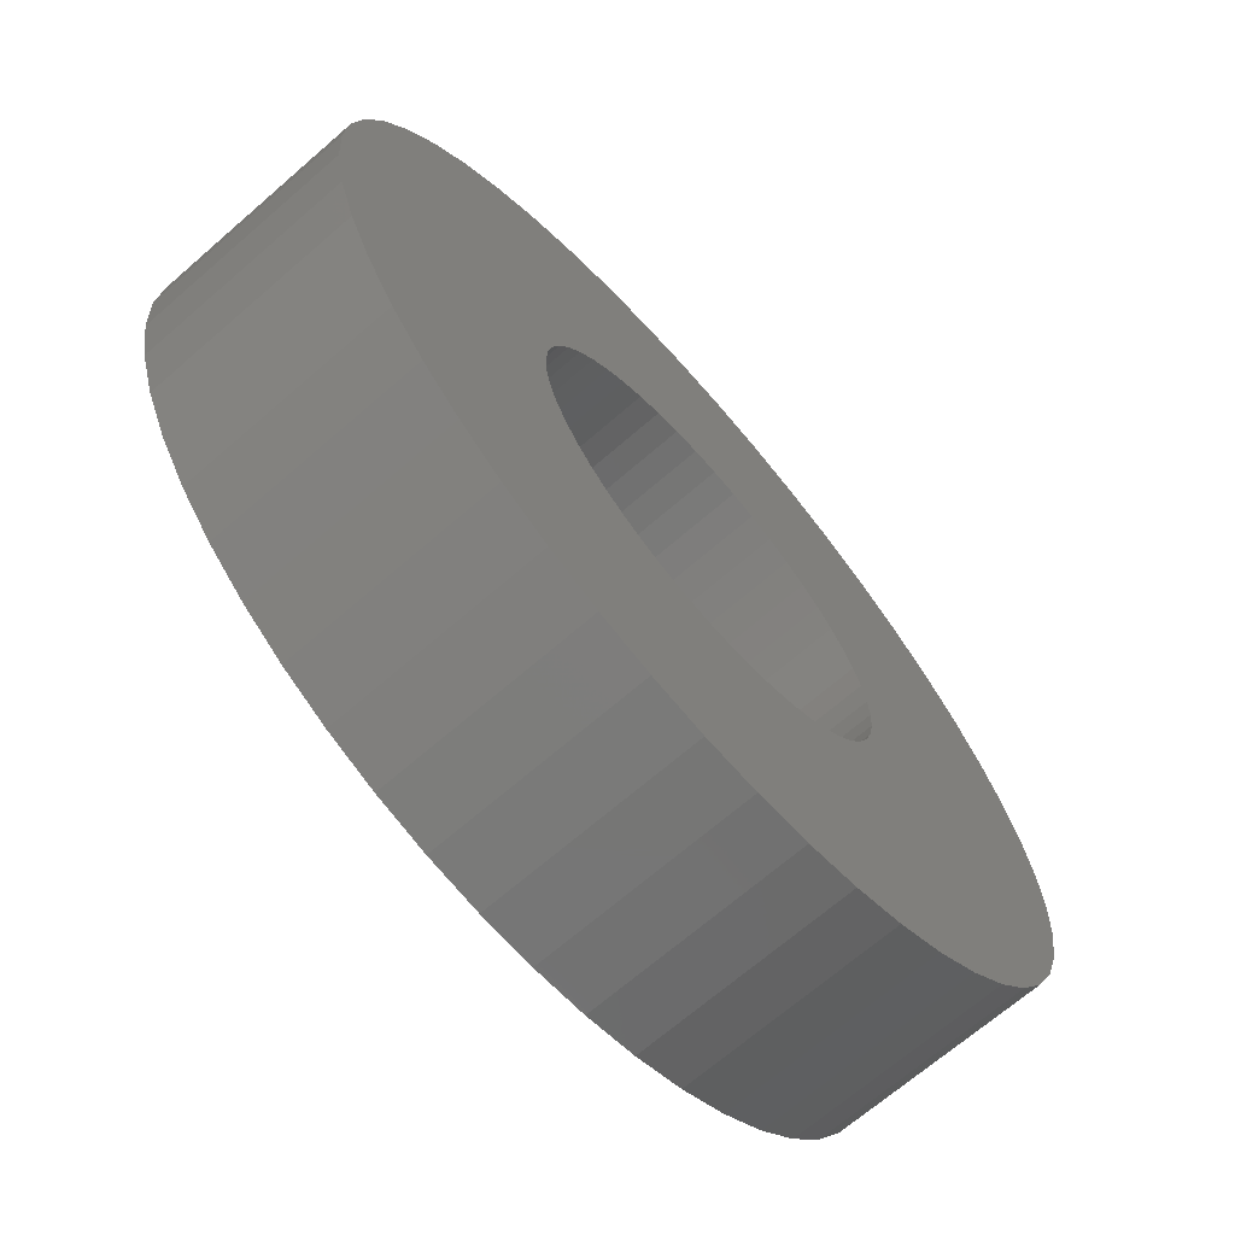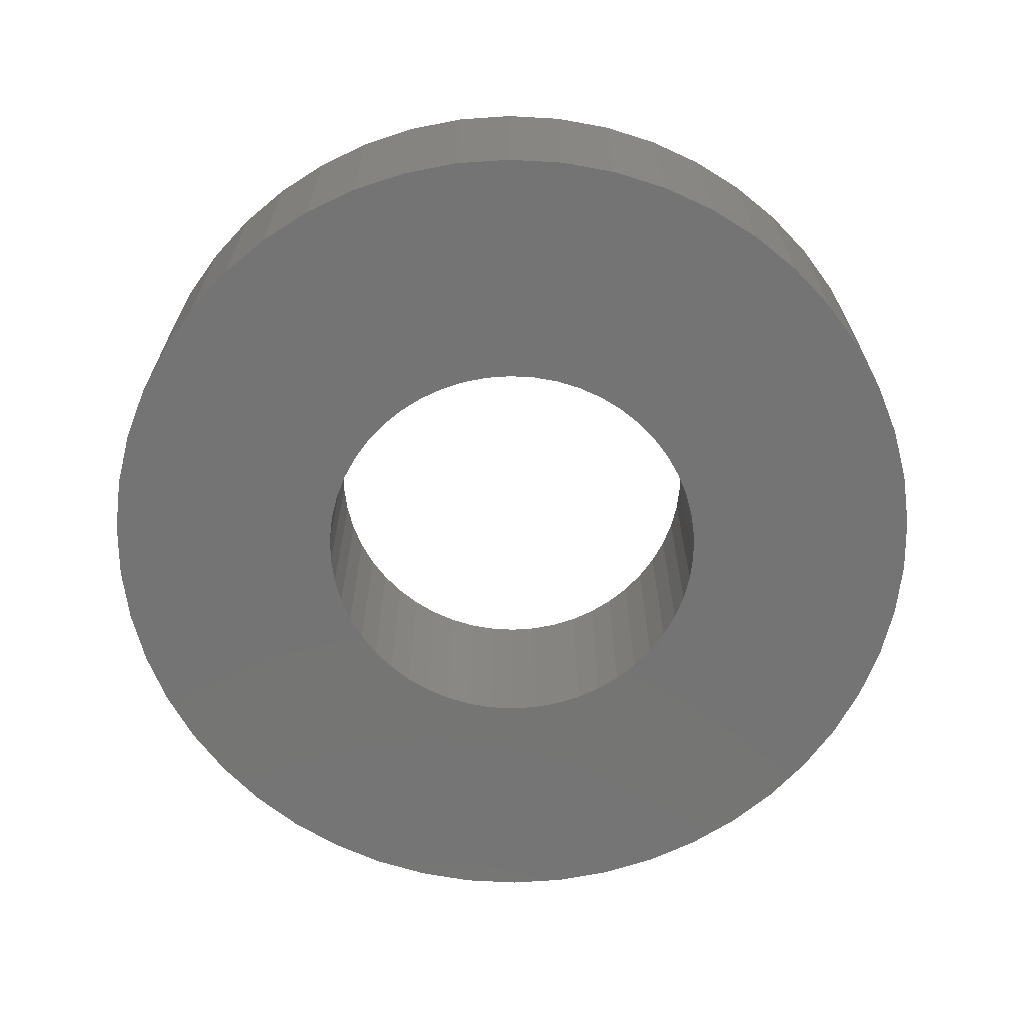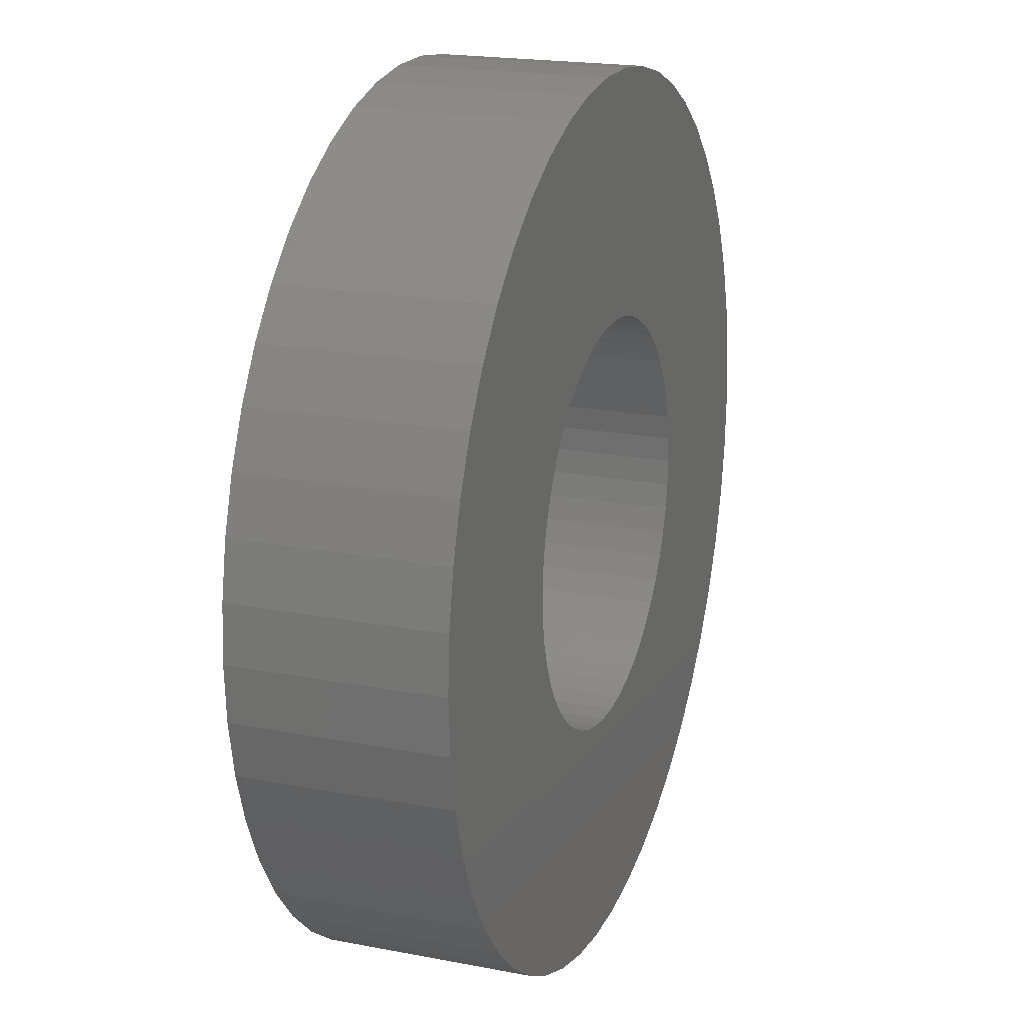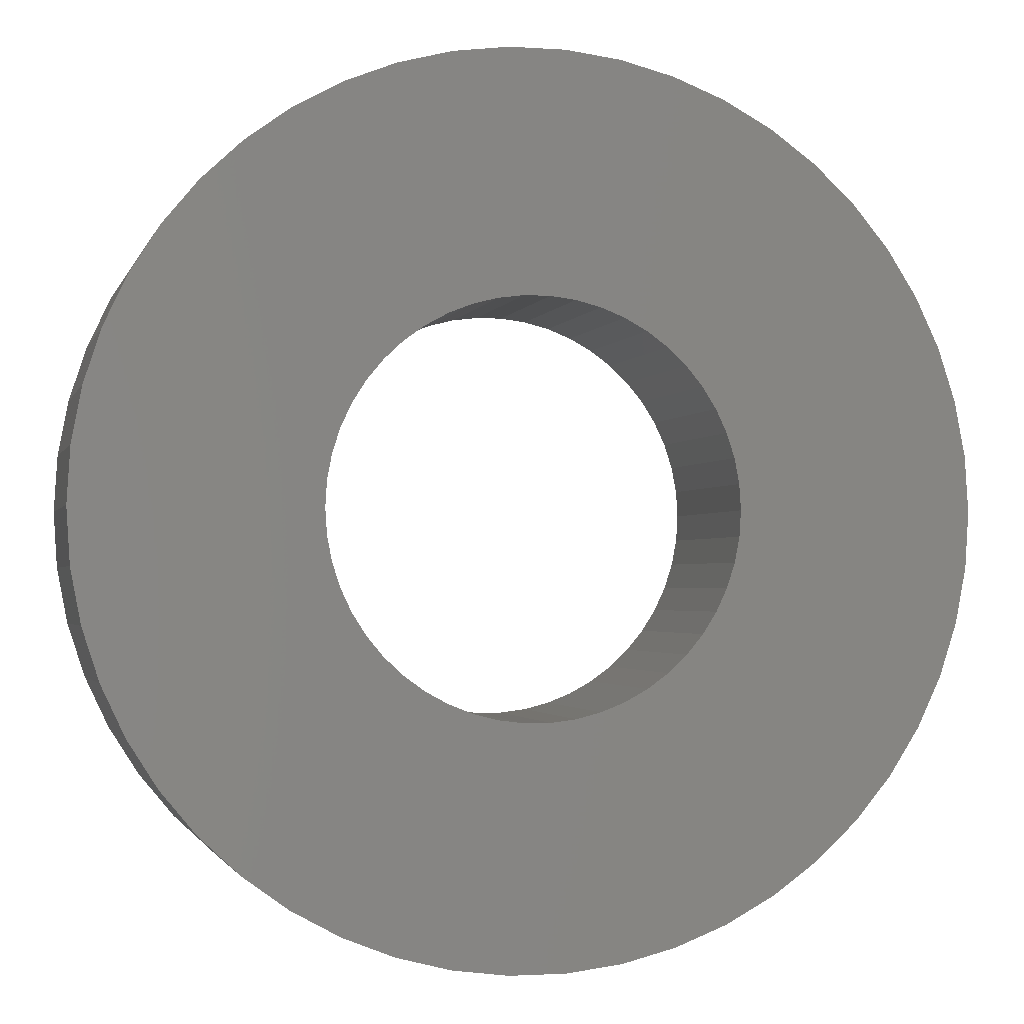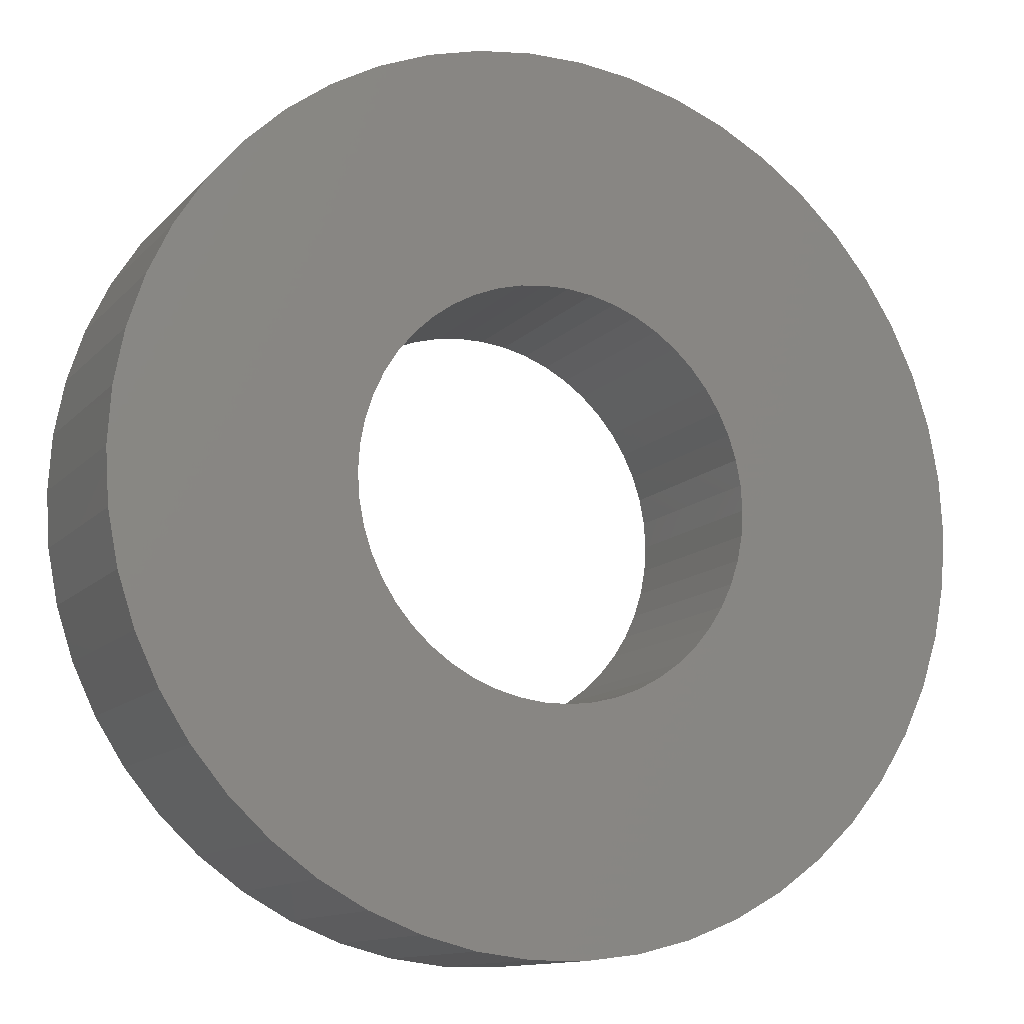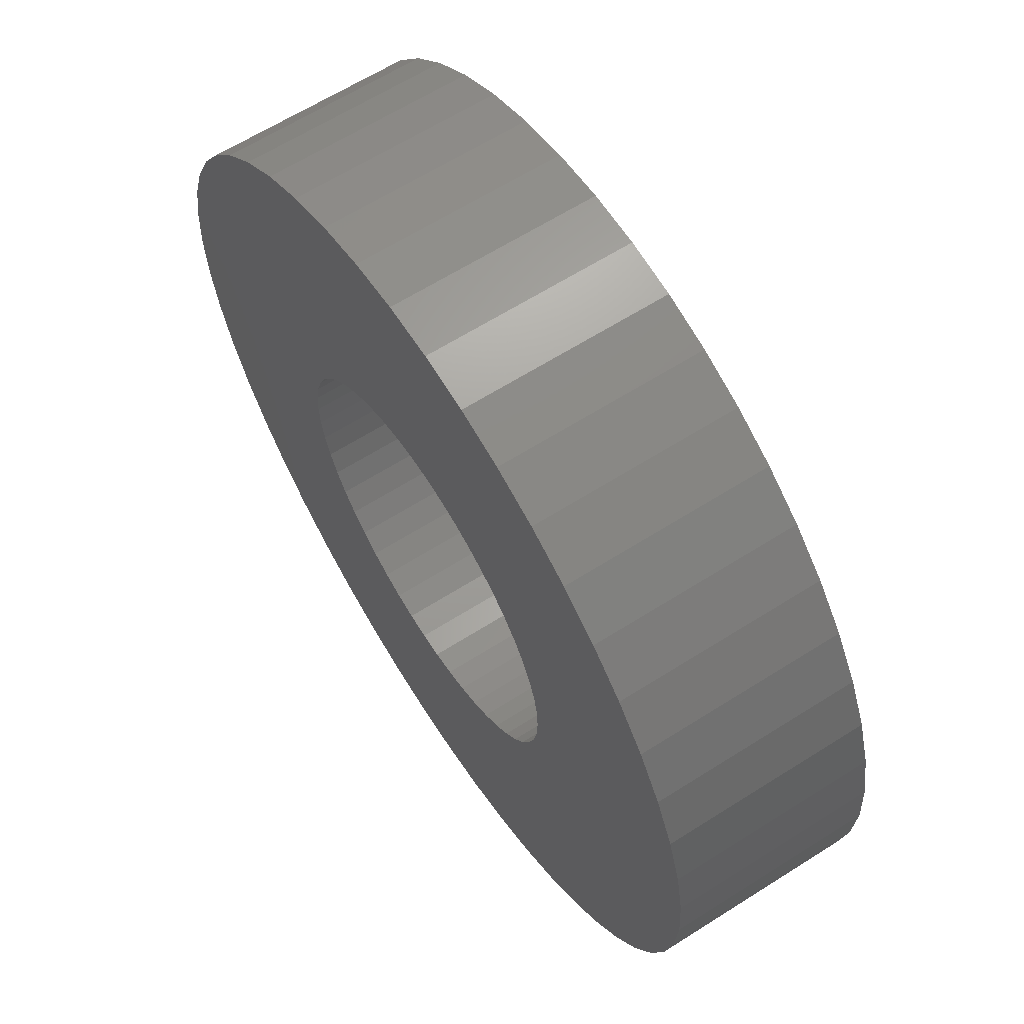
<metadata>
{"format":"stl","ext":"stl","renderer":"f3d","projection":"perspective","resolution":1024,"background":"white","views":[{"elev":-68.5,"azim":131.0,"up":"+Y"},{"elev":-66.7,"azim":-147.2,"up":"+Z"},{"elev":19.8,"azim":109.6,"up":"+Y"},{"elev":-1.8,"azim":166.3,"up":"+Y"},{"elev":-12.2,"azim":155.0,"up":"+Y"},{"elev":63.4,"azim":-122.7,"up":"+Y"}]}
</metadata>
<code>
# stl→obj: 200 verts, 400 faces
v 19.5 0 4.5
v 19.35 2.444 -4.5
v 19.35 2.444 4.5
v 19.5 0 -4.5
v -19.5 0 -4.5
v -19.35 2.444 4.5
v -19.35 2.444 -4.5
v -19.5 0 4.5
v 1.224 19.46 -4.5
v -1.224 19.46 4.5
v 1.224 19.46 4.5
v -1.224 19.46 -4.5
v -1.224 -19.46 -4.5
v 1.224 -19.46 4.5
v -1.224 -19.46 4.5
v 1.224 -19.46 -4.5
v 14.21 13.35 -4.5
v 12.43 15.03 4.5
v 14.21 13.35 4.5
v 12.43 15.03 -4.5
v -12.43 15.03 -4.5
v -14.21 13.35 4.5
v -12.43 15.03 4.5
v -14.21 13.35 -4.5
v -6.026 18.55 -4.5
v -8.303 17.64 4.5
v -6.026 18.55 4.5
v -8.303 17.64 -4.5
v 18.13 7.178 4.5
v 17.09 9.394 -4.5
v 17.09 9.394 4.5
v 18.13 7.178 -4.5
v 15.78 11.46 -4.5
v 15.78 11.46 4.5
v 8.303 17.64 -4.5
v 6.026 18.55 4.5
v 8.303 17.64 4.5
v 6.026 18.55 -4.5
v 10.45 16.46 -4.5
v 10.45 16.46 4.5
v -18.13 7.178 -4.5
v -17.09 9.394 4.5
v -17.09 9.394 -4.5
v -18.13 7.178 4.5
v -15.78 11.46 -4.5
v -15.78 11.46 4.5
v -18.89 4.849 -4.5
v -18.89 4.849 4.5
v -3.654 19.15 -4.5
v -3.654 19.15 4.5
v 3.654 -19.15 4.5
v 3.654 -19.15 -4.5
v 18.89 4.849 4.5
v 18.89 4.849 -4.5
v 3.654 19.15 4.5
v 3.654 19.15 -4.5
v 9 0 4.5
v 8.929 1.128 4.5
v 19.35 -2.444 4.5
v 8.717 2.238 4.5
v 8.929 -1.128 4.5
v 8.368 3.313 4.5
v 18.89 -4.849 4.5
v 7.887 4.336 4.5
v 8.717 -2.238 4.5
v 7.281 5.29 4.5
v 18.13 -7.178 4.5
v 6.561 6.161 4.5
v 8.368 -3.313 4.5
v 5.737 6.935 4.5
v 17.09 -9.394 4.5
v 7.887 -4.336 4.5
v 4.822 7.599 4.5
v 3.832 8.143 4.5
v 2.781 8.56 4.5
v 1.686 8.841 4.5
v 0.5651 8.982 4.5
v -0.5651 8.982 4.5
v -1.686 8.841 4.5
v -2.781 8.56 4.5
v -3.832 8.143 4.5
v -4.822 7.599 4.5
v -10.45 16.46 4.5
v -5.737 6.935 4.5
v -6.561 6.161 4.5
v -7.281 5.29 4.5
v -7.887 4.336 4.5
v 15.78 -11.46 4.5
v 7.281 -5.29 4.5
v 14.21 -13.35 4.5
v 6.561 -6.161 4.5
v 12.43 -15.03 4.5
v 5.737 -6.935 4.5
v 10.45 -16.46 4.5
v 4.822 -7.599 4.5
v 8.303 -17.64 4.5
v 3.832 -8.143 4.5
v 6.026 -18.55 4.5
v 2.781 -8.56 4.5
v 1.686 -8.841 4.5
v 0.5651 -8.982 4.5
v -0.5651 -8.982 4.5
v -1.686 -8.841 4.5
v -3.654 -19.15 4.5
v -2.781 -8.56 4.5
v -6.026 -18.55 4.5
v -3.832 -8.143 4.5
v -8.303 -17.64 4.5
v -4.822 -7.599 4.5
v -10.45 -16.46 4.5
v -5.737 -6.935 4.5
v -12.43 -15.03 4.5
v -6.561 -6.161 4.5
v -14.21 -13.35 4.5
v -7.281 -5.29 4.5
v -15.78 -11.46 4.5
v -7.887 -4.336 4.5
v -17.09 -9.394 4.5
v -8.368 -3.313 4.5
v -18.13 -7.178 4.5
v -8.717 -2.238 4.5
v -18.89 -4.849 4.5
v -8.929 -1.128 4.5
v -19.35 -2.444 4.5
v -9 0 4.5
v -8.368 3.313 4.5
v -8.717 2.238 4.5
v -8.929 1.128 4.5
v -10.45 16.46 -4.5
v 19.35 -2.444 -4.5
v 15.78 -11.46 -4.5
v 14.21 -13.35 -4.5
v 18.89 -4.849 -4.5
v 18.13 -7.178 -4.5
v -17.09 -9.394 -4.5
v -18.13 -7.178 -4.5
v 9 0 -4.5
v 8.929 -1.128 -4.5
v 8.717 -2.238 -4.5
v 8.929 1.128 -4.5
v 8.368 -3.313 -4.5
v 17.09 -9.394 -4.5
v 7.887 -4.336 -4.5
v 8.717 2.238 -4.5
v 7.281 -5.29 -4.5
v 6.561 -6.161 -4.5
v 12.43 -15.03 -4.5
v 8.368 3.313 -4.5
v 5.737 -6.935 -4.5
v 10.45 -16.46 -4.5
v 7.887 4.336 -4.5
v 4.822 -7.599 -4.5
v 8.303 -17.64 -4.5
v 3.832 -8.143 -4.5
v 6.026 -18.55 -4.5
v 2.781 -8.56 -4.5
v 1.686 -8.841 -4.5
v 0.5651 -8.982 -4.5
v -0.5651 -8.982 -4.5
v -1.686 -8.841 -4.5
v -3.654 -19.15 -4.5
v -2.781 -8.56 -4.5
v -6.026 -18.55 -4.5
v -3.832 -8.143 -4.5
v -8.303 -17.64 -4.5
v -4.822 -7.599 -4.5
v -10.45 -16.46 -4.5
v -5.737 -6.935 -4.5
v -12.43 -15.03 -4.5
v -6.561 -6.161 -4.5
v -14.21 -13.35 -4.5
v -7.281 -5.29 -4.5
v -15.78 -11.46 -4.5
v -7.887 -4.336 -4.5
v 7.281 5.29 -4.5
v 6.561 6.161 -4.5
v 5.737 6.935 -4.5
v 4.822 7.599 -4.5
v 3.832 8.143 -4.5
v 2.781 8.56 -4.5
v 1.686 8.841 -4.5
v 0.5651 8.982 -4.5
v -0.5651 8.982 -4.5
v -1.686 8.841 -4.5
v -2.781 8.56 -4.5
v -3.832 8.143 -4.5
v -4.822 7.599 -4.5
v -5.737 6.935 -4.5
v -6.561 6.161 -4.5
v -7.281 5.29 -4.5
v -7.887 4.336 -4.5
v -8.368 3.313 -4.5
v -8.717 2.238 -4.5
v -8.929 1.128 -4.5
v -9 0 -4.5
v -8.368 -3.313 -4.5
v -8.717 -2.238 -4.5
v -18.89 -4.849 -4.5
v -8.929 -1.128 -4.5
v -19.35 -2.444 -4.5
f 1 2 3
f 2 1 4
f 5 6 7
f 6 5 8
f 9 10 11
f 10 9 12
f 13 14 15
f 14 13 16
f 17 18 19
f 18 17 20
f 21 22 23
f 22 21 24
f 25 26 27
f 26 25 28
f 29 30 31
f 30 29 32
f 31 33 34
f 33 31 30
f 35 36 37
f 36 35 38
f 39 37 40
f 37 39 35
f 41 42 43
f 42 41 44
f 45 22 24
f 22 45 46
f 47 44 41
f 44 47 48
f 49 27 50
f 27 49 25
f 16 51 14
f 51 16 52
f 53 32 29
f 32 53 54
f 3 54 53
f 54 3 2
f 34 17 19
f 17 34 33
f 38 55 36
f 55 38 56
f 56 11 55
f 11 56 9
f 20 40 18
f 40 20 39
f 43 46 45
f 46 43 42
f 7 48 47
f 48 7 6
f 57 1 3
f 58 3 53
f 1 57 59
f 60 53 29
f 61 59 57
f 62 29 31
f 59 61 63
f 64 31 34
f 65 63 61
f 66 34 19
f 63 65 67
f 68 19 18
f 69 67 65
f 70 18 40
f 67 69 71
f 72 71 69
f 3 58 57
f 53 60 58
f 29 62 60
f 73 40 37
f 31 64 62
f 34 66 64
f 19 68 66
f 74 37 36
f 18 70 68
f 40 73 70
f 37 74 73
f 75 36 55
f 36 75 74
f 55 76 75
f 11 76 55
f 11 77 76
f 11 78 77
f 10 78 11
f 10 79 78
f 50 79 10
f 79 50 80
f 27 80 50
f 80 27 81
f 26 81 27
f 81 26 82
f 83 82 26
f 82 83 84
f 23 84 83
f 84 23 85
f 22 85 23
f 85 22 86
f 46 86 22
f 86 46 87
f 42 87 46
f 71 72 88
f 89 88 72
f 88 89 90
f 91 90 89
f 90 91 92
f 93 92 91
f 92 93 94
f 95 94 93
f 94 95 96
f 97 96 95
f 96 97 98
f 99 98 97
f 98 99 51
f 100 51 99
f 100 14 51
f 101 14 100
f 102 14 101
f 102 15 14
f 103 15 102
f 104 103 105
f 103 104 15
f 106 105 107
f 108 107 109
f 110 109 111
f 105 106 104
f 112 111 113
f 114 113 115
f 116 115 117
f 107 108 106
f 118 117 119
f 120 119 121
f 122 121 123
f 124 123 125
f 87 42 126
f 109 110 108
f 44 126 42
f 111 112 110
f 126 44 127
f 113 114 112
f 48 127 44
f 115 116 114
f 127 48 128
f 117 118 116
f 6 128 48
f 119 120 118
f 128 6 125
f 121 122 120
f 8 125 6
f 123 124 122
f 125 8 124
f 28 83 26
f 83 28 129
f 129 23 83
f 23 129 21
f 12 50 10
f 50 12 49
f 59 4 1
f 4 59 130
f 90 131 88
f 131 90 132
f 67 133 63
f 133 67 134
f 63 130 59
f 130 63 133
f 135 120 136
f 120 135 118
f 137 4 130
f 138 130 133
f 4 137 2
f 139 133 134
f 140 2 137
f 141 134 142
f 2 140 54
f 143 142 131
f 144 54 140
f 145 131 132
f 54 144 32
f 146 132 147
f 148 32 144
f 149 147 150
f 32 148 30
f 151 30 148
f 130 138 137
f 133 139 138
f 134 141 139
f 152 150 153
f 142 143 141
f 131 145 143
f 132 146 145
f 154 153 155
f 147 149 146
f 150 152 149
f 153 154 152
f 156 155 52
f 155 156 154
f 52 157 156
f 16 157 52
f 16 158 157
f 16 159 158
f 13 159 16
f 13 160 159
f 161 160 13
f 160 161 162
f 163 162 161
f 162 163 164
f 165 164 163
f 164 165 166
f 167 166 165
f 166 167 168
f 169 168 167
f 168 169 170
f 171 170 169
f 170 171 172
f 173 172 171
f 172 173 174
f 135 174 173
f 30 151 33
f 175 33 151
f 33 175 17
f 176 17 175
f 17 176 20
f 177 20 176
f 20 177 39
f 178 39 177
f 39 178 35
f 179 35 178
f 35 179 38
f 180 38 179
f 38 180 56
f 181 56 180
f 181 9 56
f 182 9 181
f 183 9 182
f 183 12 9
f 184 12 183
f 49 184 185
f 184 49 12
f 25 185 186
f 28 186 187
f 129 187 188
f 185 25 49
f 21 188 189
f 24 189 190
f 45 190 191
f 186 28 25
f 43 191 192
f 41 192 193
f 47 193 194
f 7 194 195
f 174 135 196
f 187 129 28
f 136 196 135
f 188 21 129
f 196 136 197
f 189 24 21
f 198 197 136
f 190 45 24
f 197 198 199
f 191 43 45
f 200 199 198
f 192 41 43
f 199 200 195
f 193 47 41
f 5 195 200
f 194 7 47
f 195 5 7
f 153 94 96
f 94 153 150
f 147 90 92
f 90 147 132
f 88 142 71
f 142 88 131
f 136 122 198
f 122 136 120
f 155 96 98
f 96 155 153
f 52 98 51
f 98 52 155
f 71 134 67
f 134 71 142
f 161 15 104
f 15 161 13
f 165 106 108
f 106 165 163
f 163 104 106
f 104 163 161
f 171 116 173
f 116 171 114
f 171 112 114
f 112 171 169
f 198 124 200
f 124 198 122
f 200 8 5
f 8 200 124
f 150 92 94
f 92 150 147
f 173 118 135
f 118 173 116
f 167 108 110
f 108 167 165
f 169 110 112
f 110 169 167
f 137 58 140
f 58 137 57
f 125 194 128
f 194 125 195
f 183 77 78
f 77 183 182
f 158 102 101
f 102 158 159
f 177 68 70
f 68 177 176
f 189 84 85
f 84 189 188
f 186 80 81
f 80 186 185
f 141 65 139
f 65 141 69
f 148 64 151
f 64 148 62
f 140 60 144
f 60 140 58
f 151 66 175
f 66 151 64
f 180 74 75
f 74 180 179
f 181 75 76
f 75 181 180
f 179 73 74
f 73 179 178
f 126 191 87
f 191 126 192
f 127 192 126
f 192 127 193
f 185 79 80
f 79 185 184
f 157 101 100
f 101 157 158
f 144 62 148
f 62 144 60
f 175 68 176
f 68 175 66
f 182 76 77
f 76 182 181
f 178 70 73
f 70 178 177
f 87 190 86
f 190 87 191
f 86 189 85
f 189 86 190
f 128 193 127
f 193 128 194
f 187 81 82
f 81 187 186
f 188 82 84
f 82 188 187
f 184 78 79
f 78 184 183
f 146 89 145
f 89 146 91
f 143 69 141
f 69 143 72
f 139 61 138
f 61 139 65
f 146 93 91
f 93 146 149
f 145 72 143
f 72 145 89
f 138 57 137
f 57 138 61
f 160 105 103
f 105 160 162
f 115 174 117
f 174 115 172
f 119 197 121
f 197 119 196
f 123 195 125
f 195 123 199
f 154 99 97
f 99 154 156
f 156 100 99
f 100 156 157
f 159 103 102
f 103 159 160
f 162 107 105
f 107 162 164
f 168 113 111
f 113 168 170
f 113 172 115
f 172 113 170
f 117 196 119
f 196 117 174
f 121 199 123
f 199 121 197
f 149 95 93
f 95 149 152
f 152 97 95
f 97 152 154
f 166 111 109
f 111 166 168
f 164 109 107
f 109 164 166

</code>
